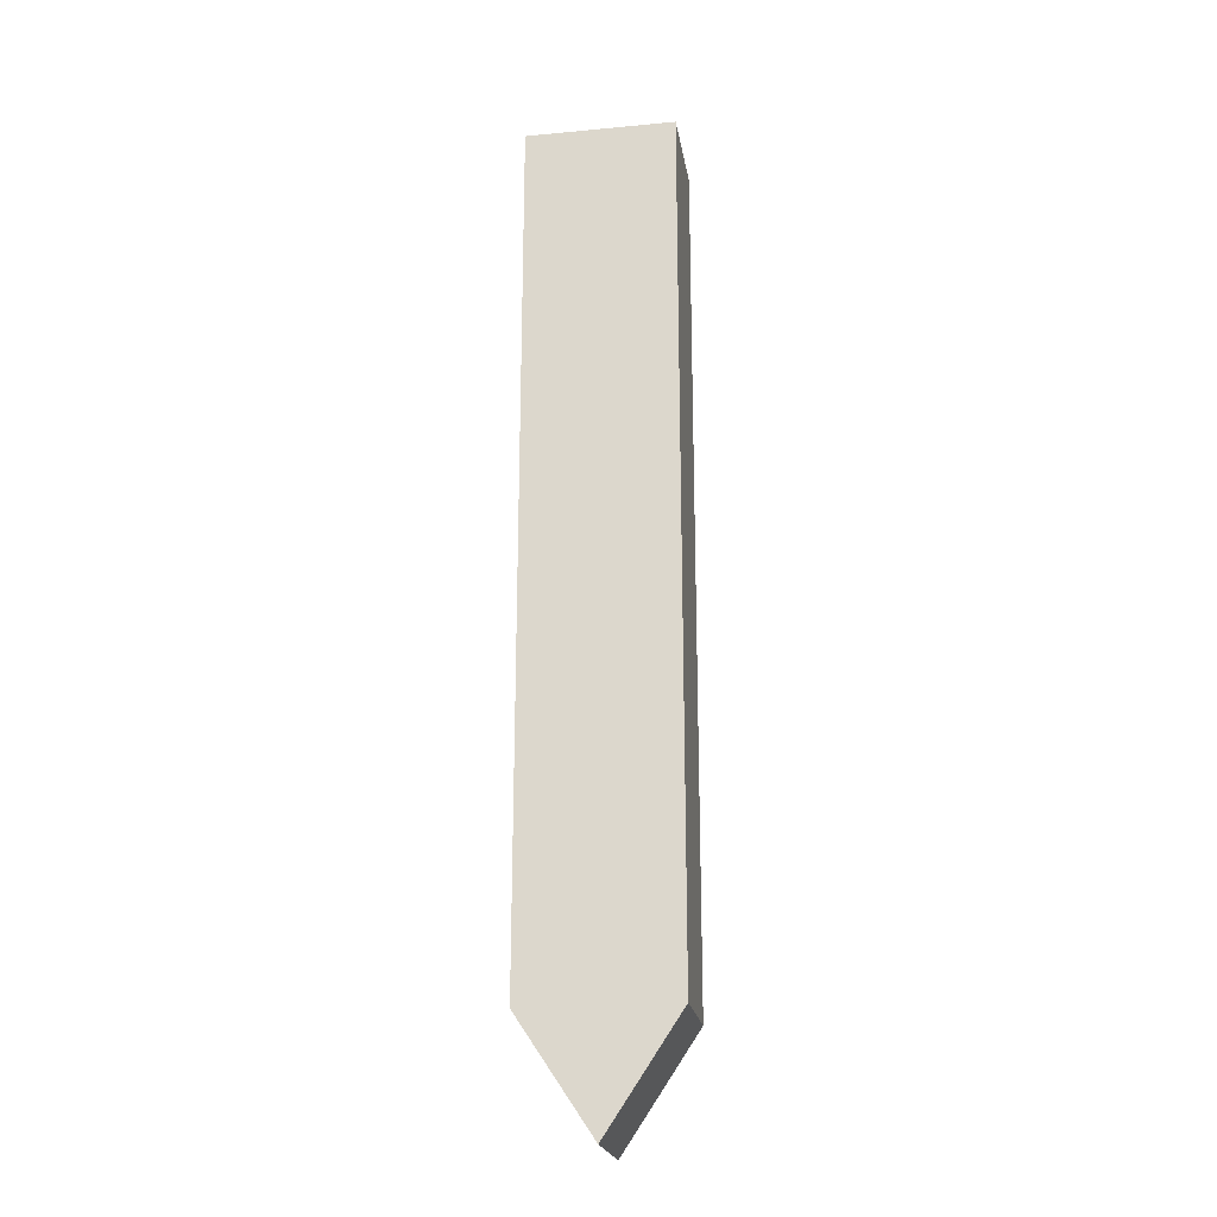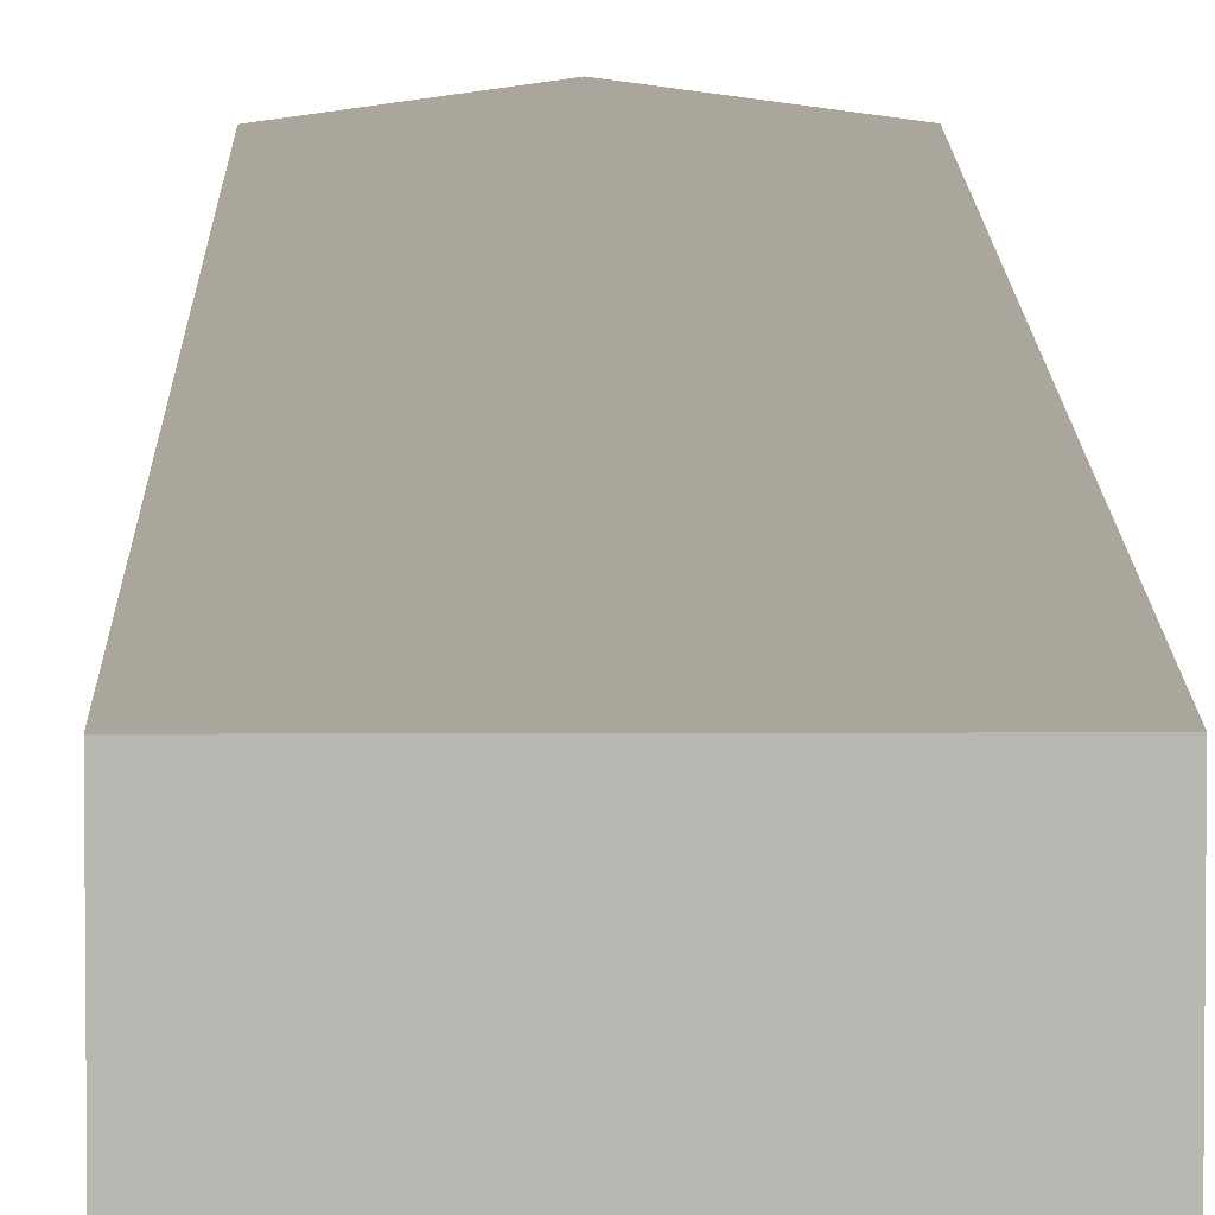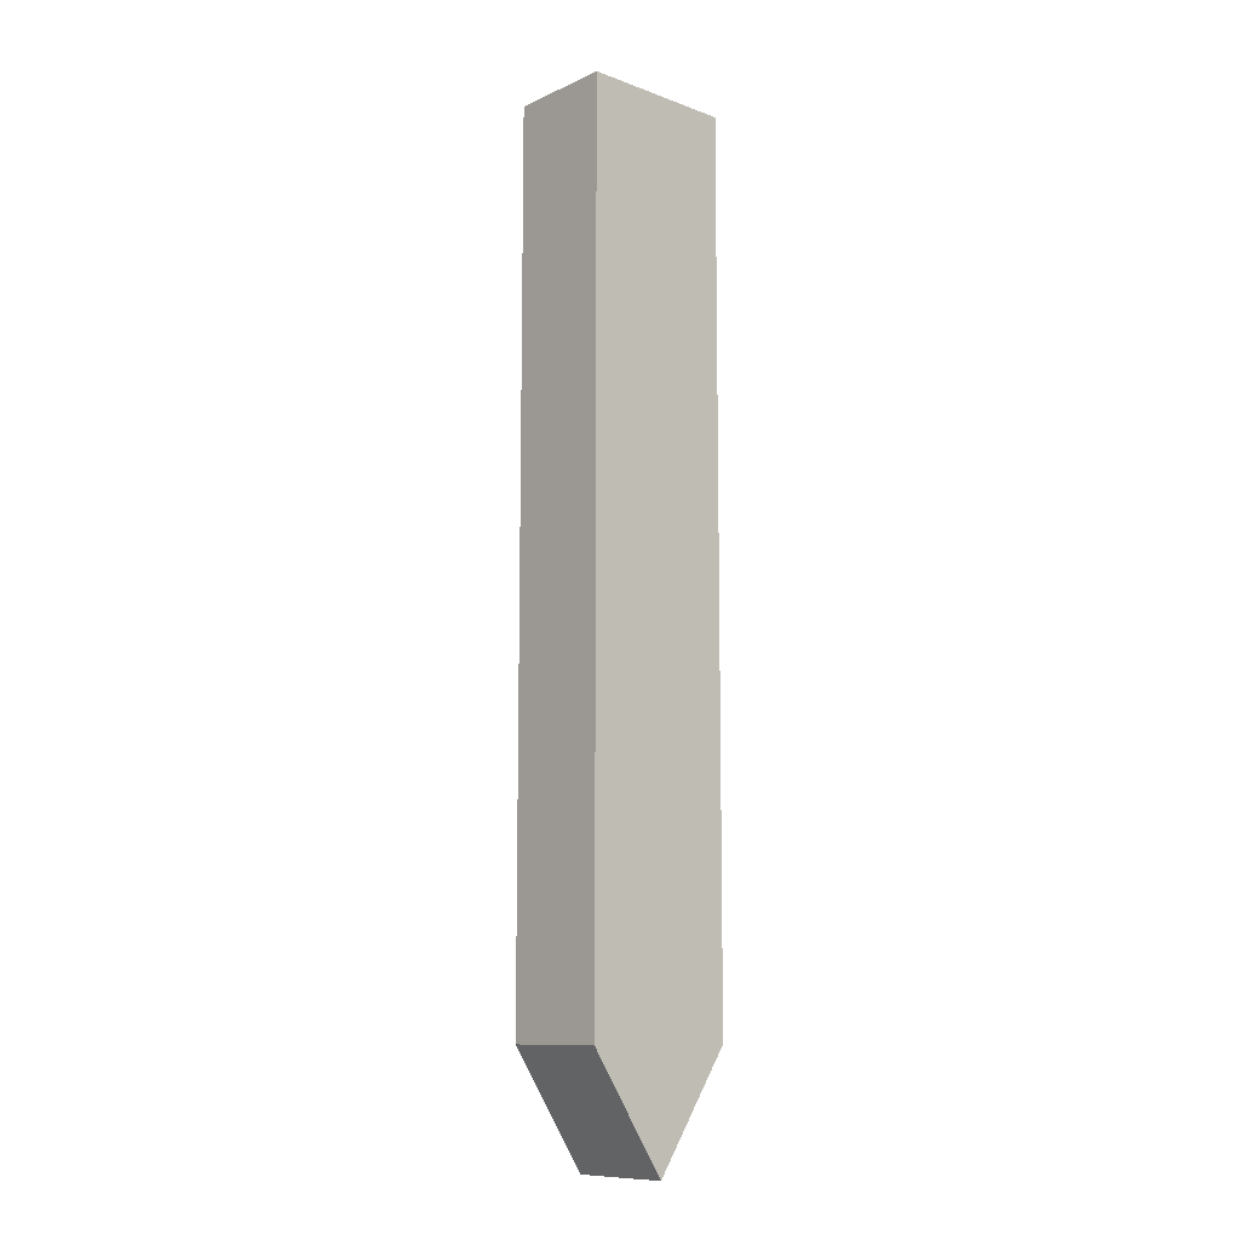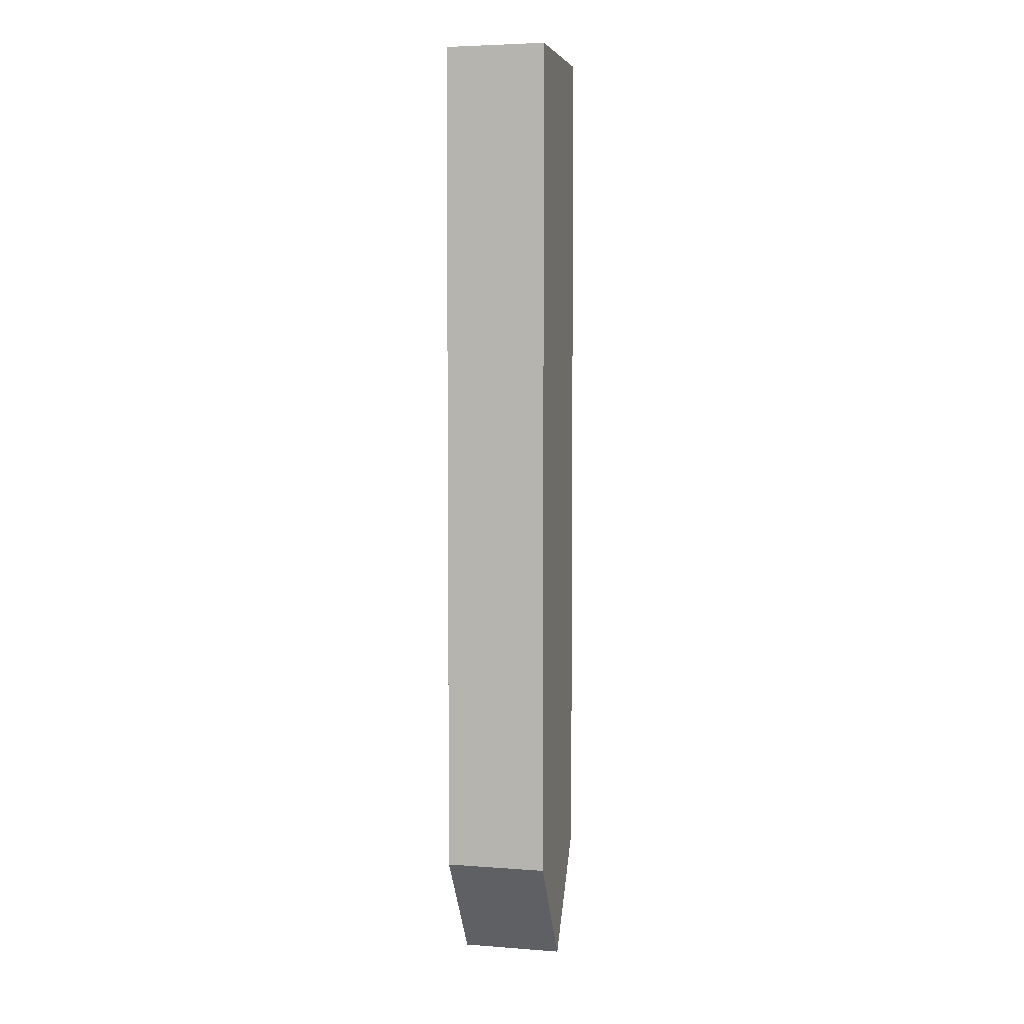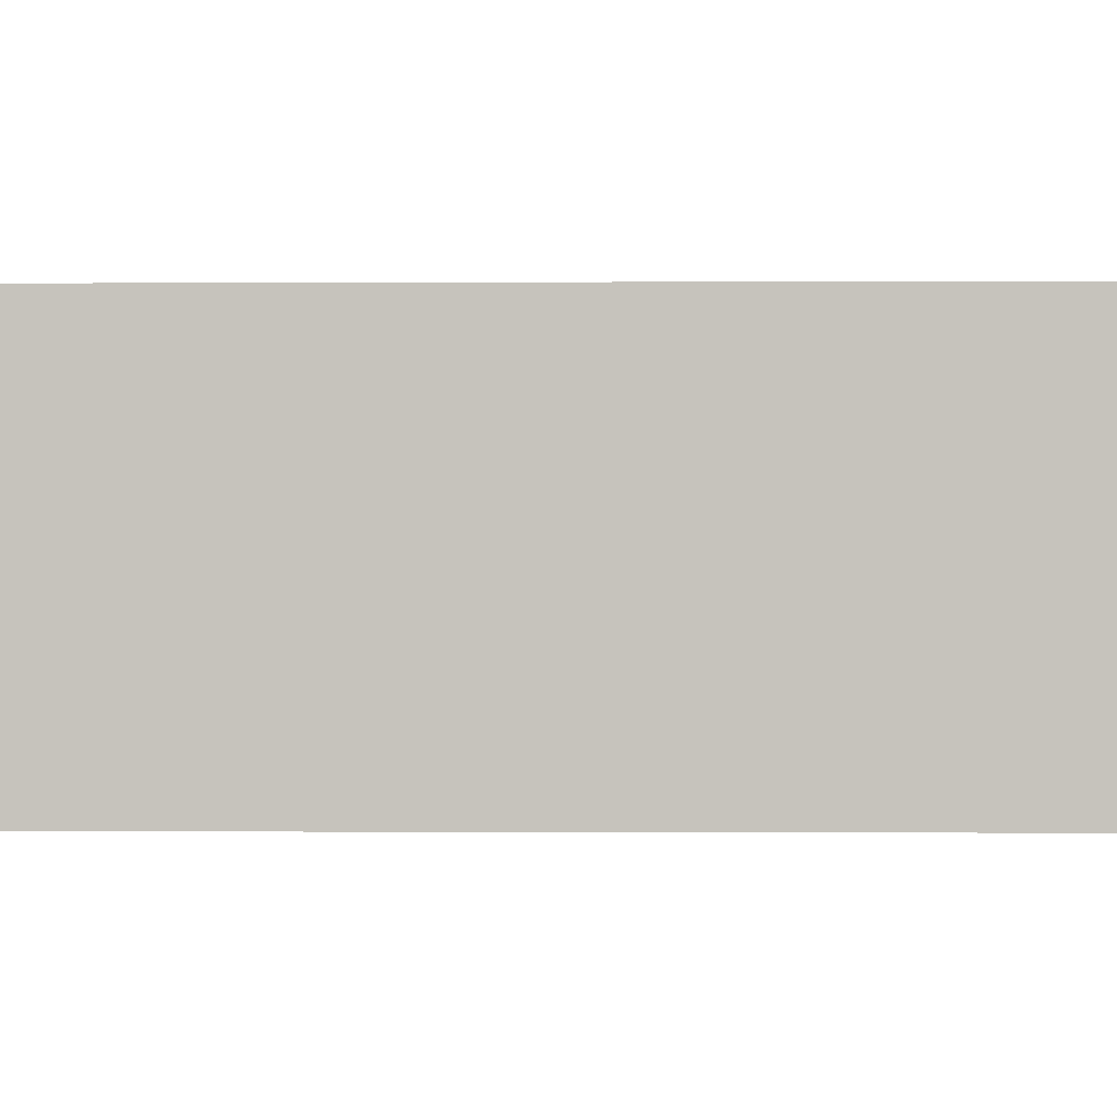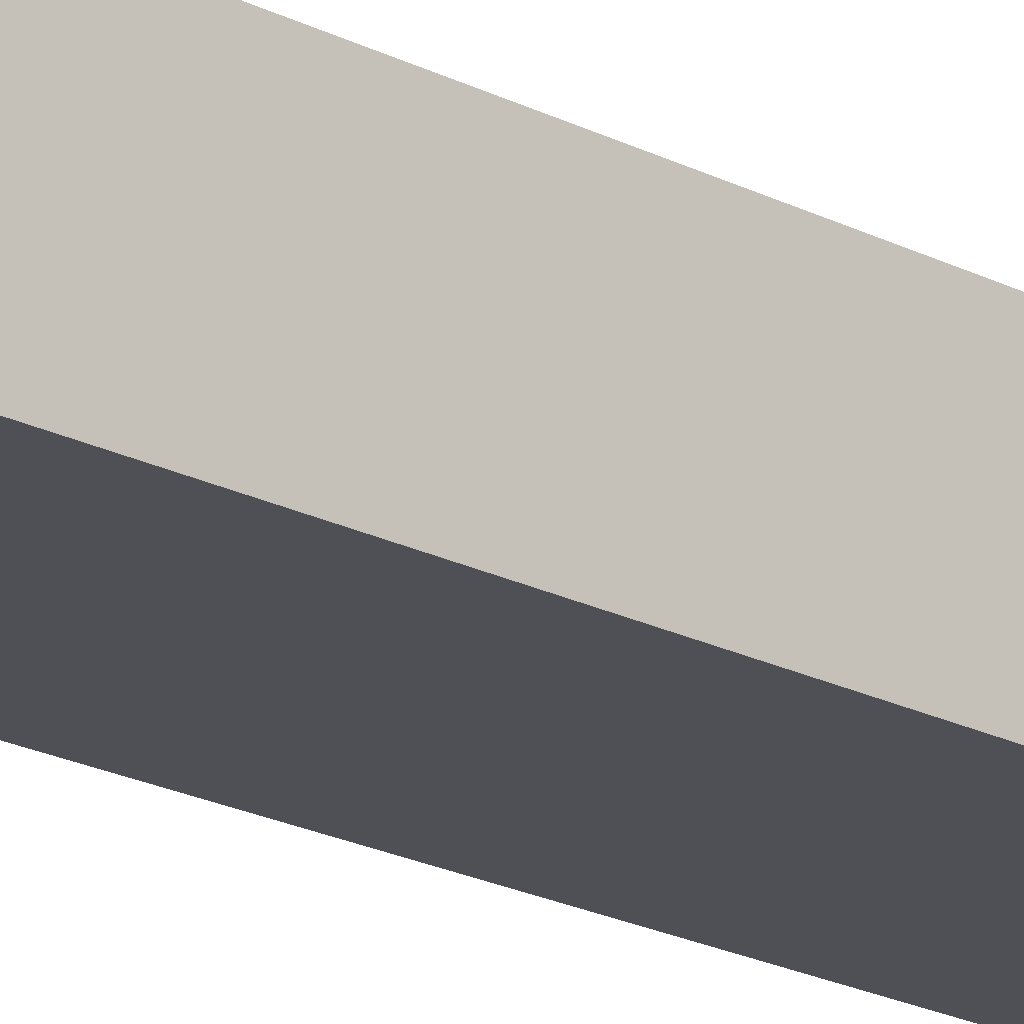
<metadata>
{"format":"obj","ext":"obj","renderer":"f3d","projection":"perspective","resolution":1024,"background":"white","views":[{"elev":-21.9,"azim":-170.7,"up":"+Y"},{"elev":8.0,"azim":179.4,"up":"+Z"},{"elev":-10.6,"azim":137.9,"up":"+Y"},{"elev":4.7,"azim":103.5,"up":"+Y"},{"elev":-0.2,"azim":93.8,"up":"+Z"},{"elev":-19.3,"azim":45.1,"up":"+Z"}]}
</metadata>
<code>
v -1344 2296 184
v -1312 2296 162
v -1344 2296 162
v -1312 2296 184
v -1312 2112 162
v -1312 2112 184
v -1344 2112 184
v -1344 2112 162
v -1328 2088 184
v -1328 2088 162
f 1 2 3
f 1 4 2
f 4 5 2
f 4 6 5
f 7 3 8
f 7 1 3
f 7 4 1
f 7 6 4
f 7 9 6
f 5 3 2
f 5 8 3
f 5 10 8
f 6 10 5
f 6 9 10
f 9 8 10
f 9 7 8

</code>
